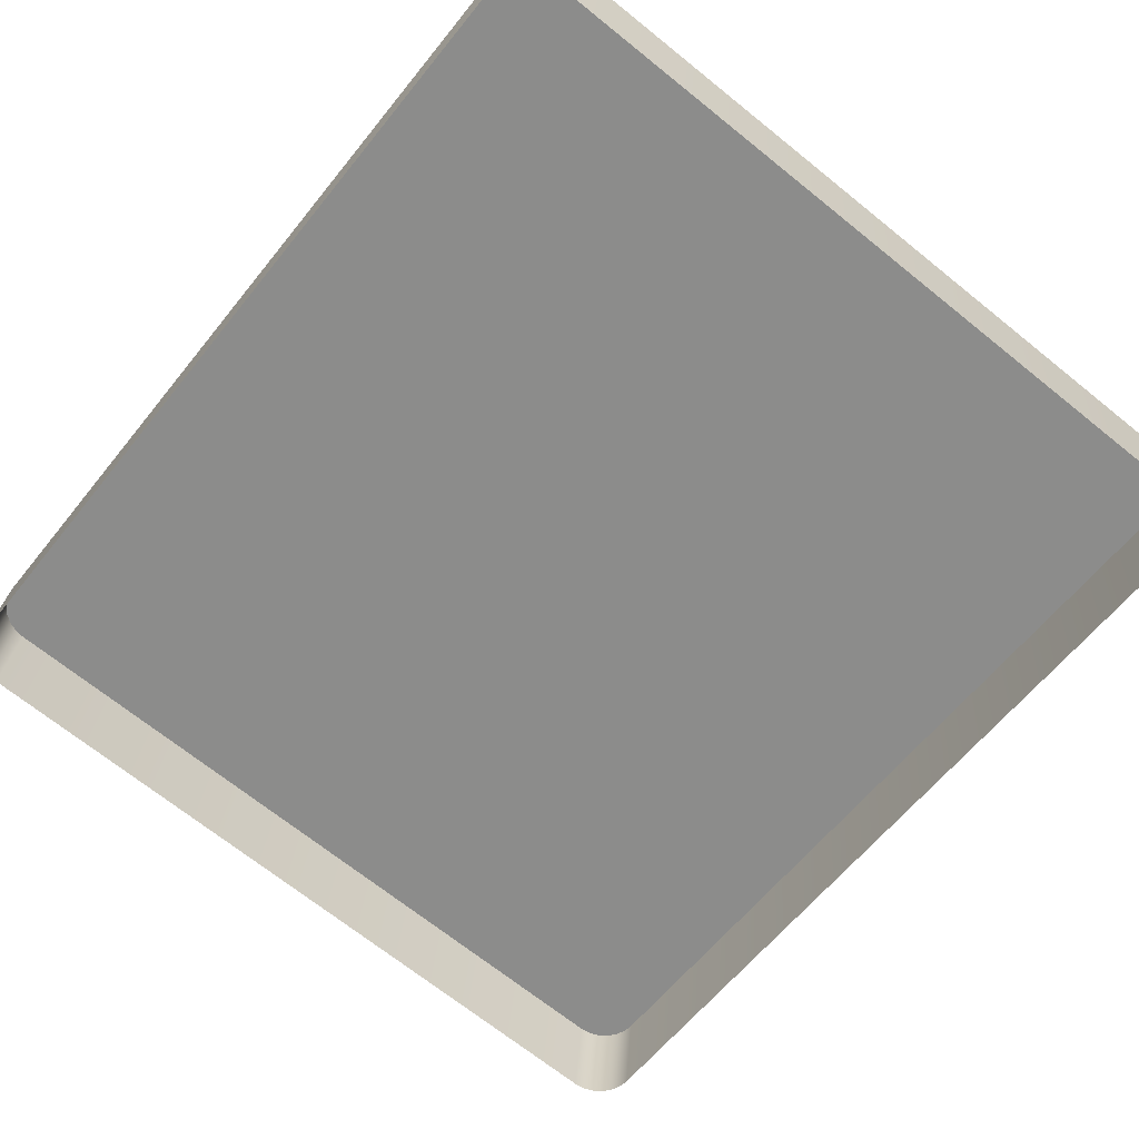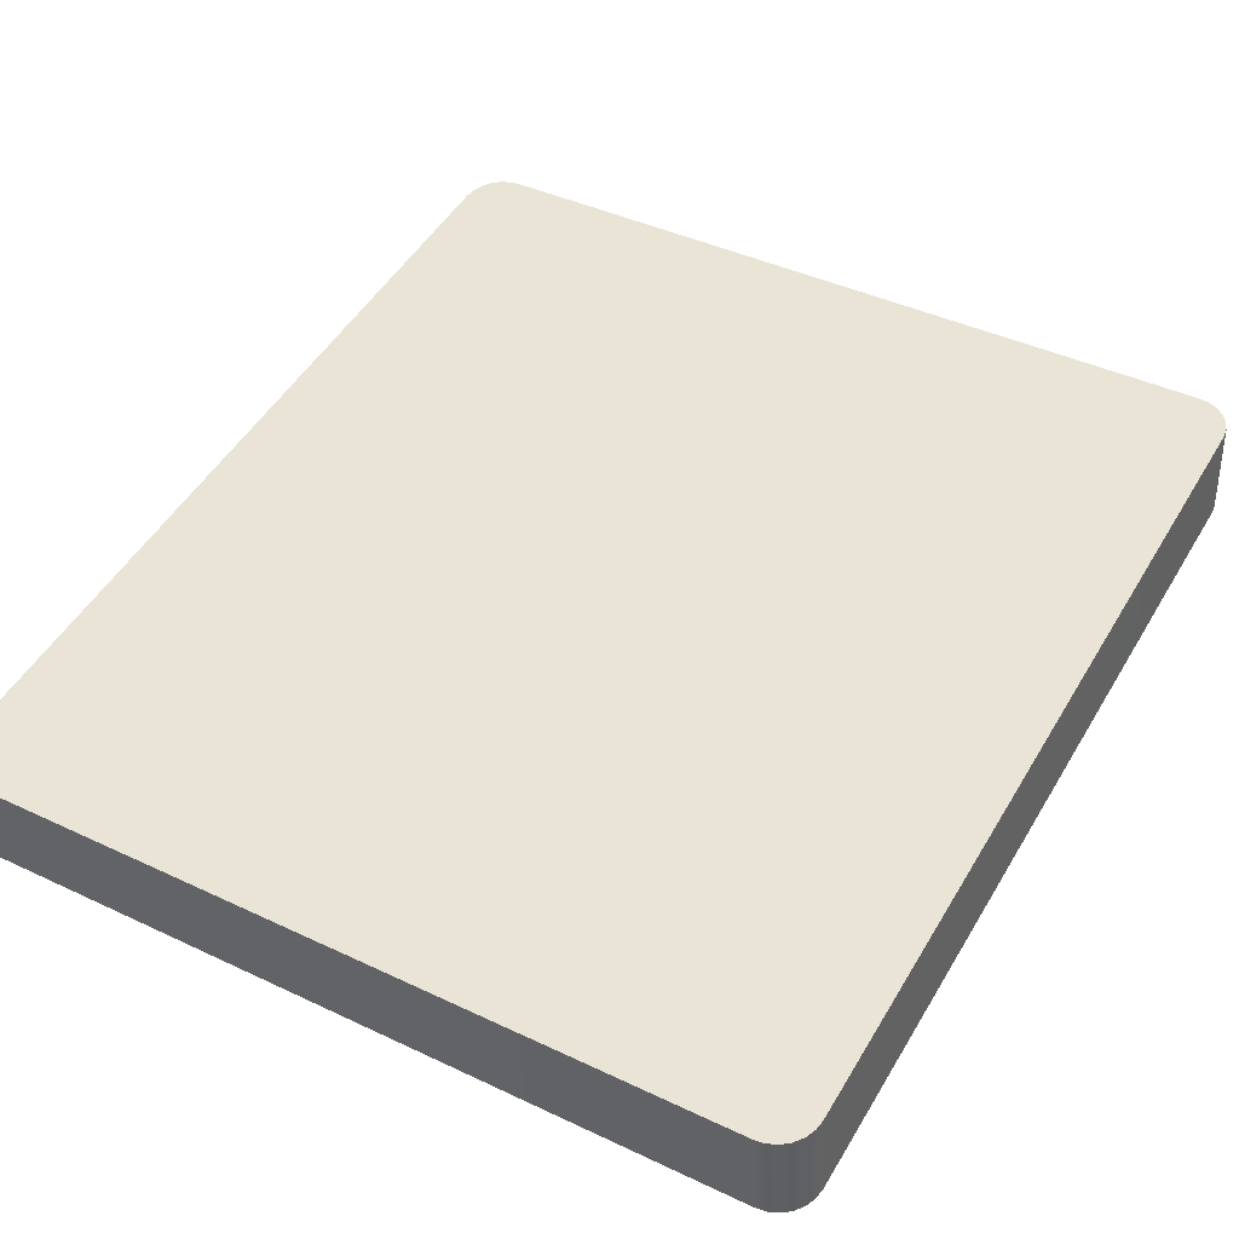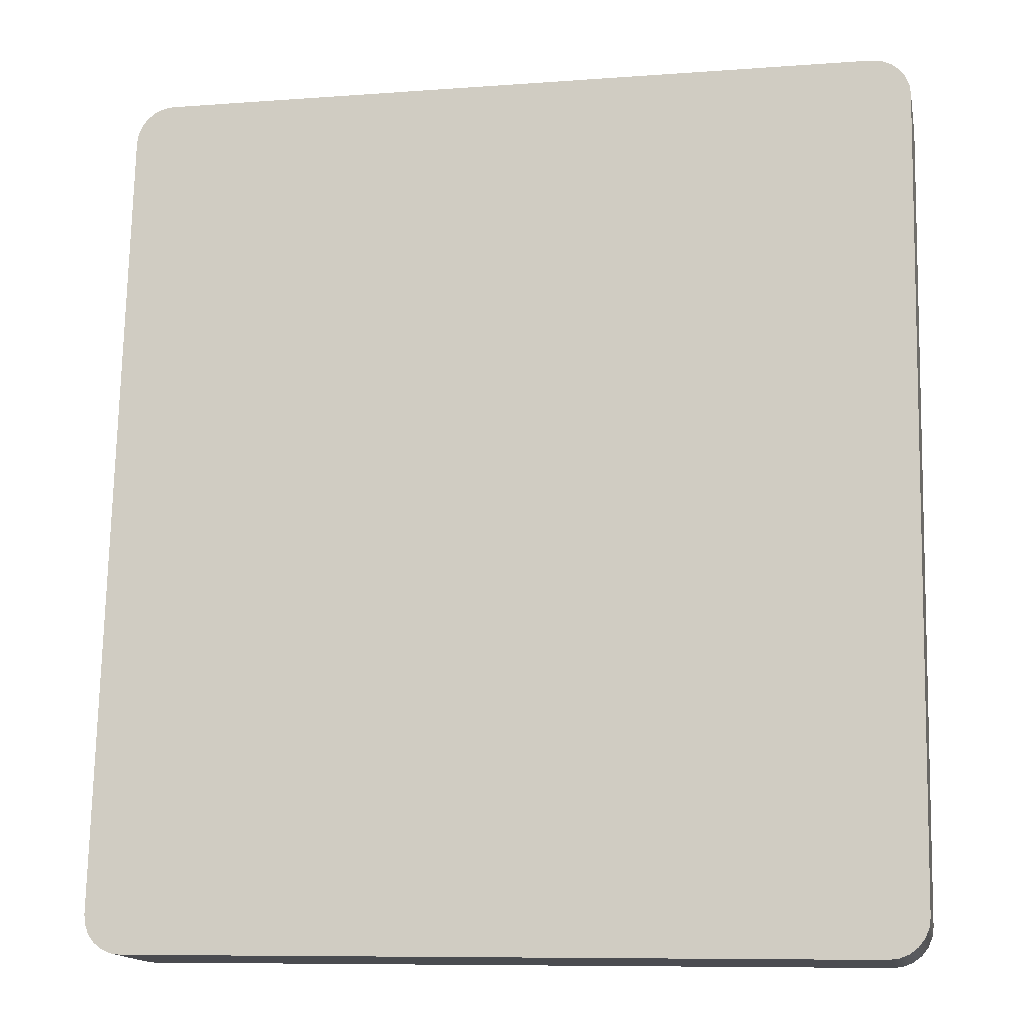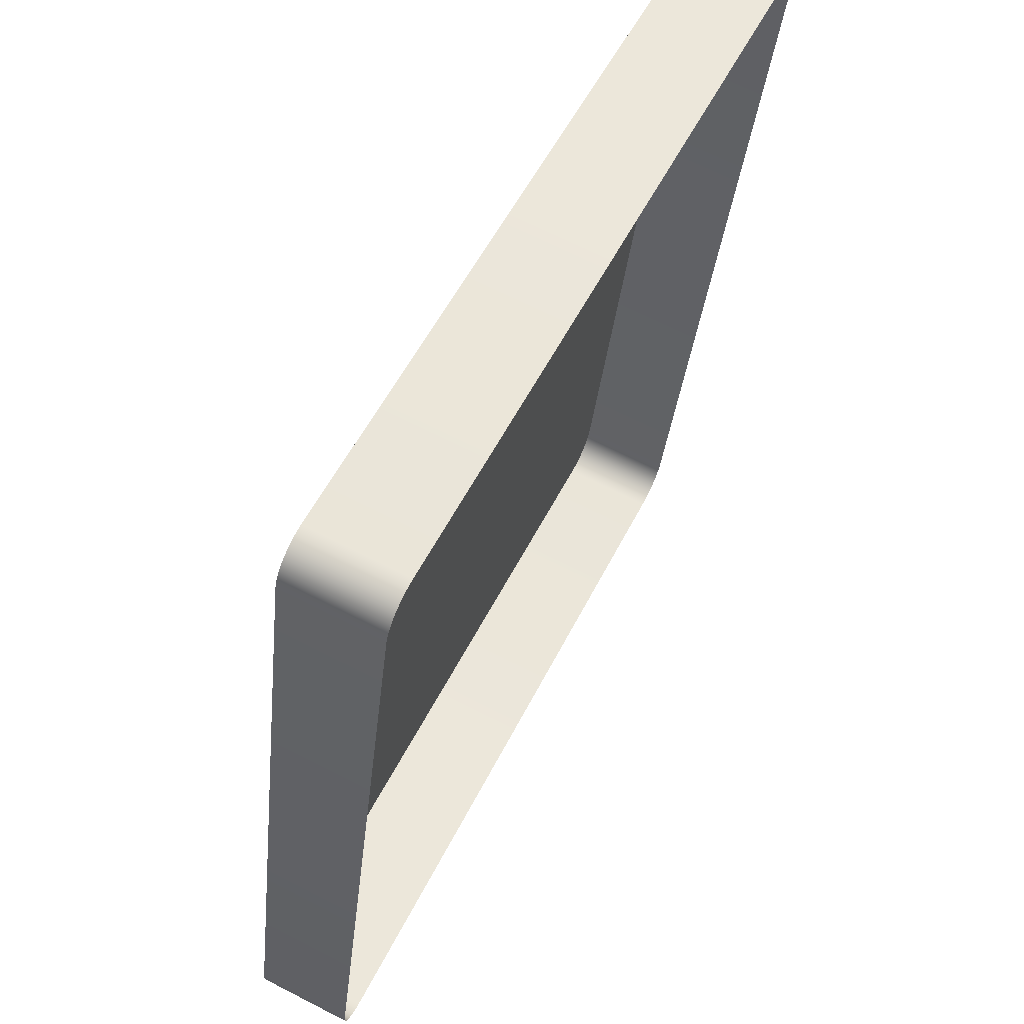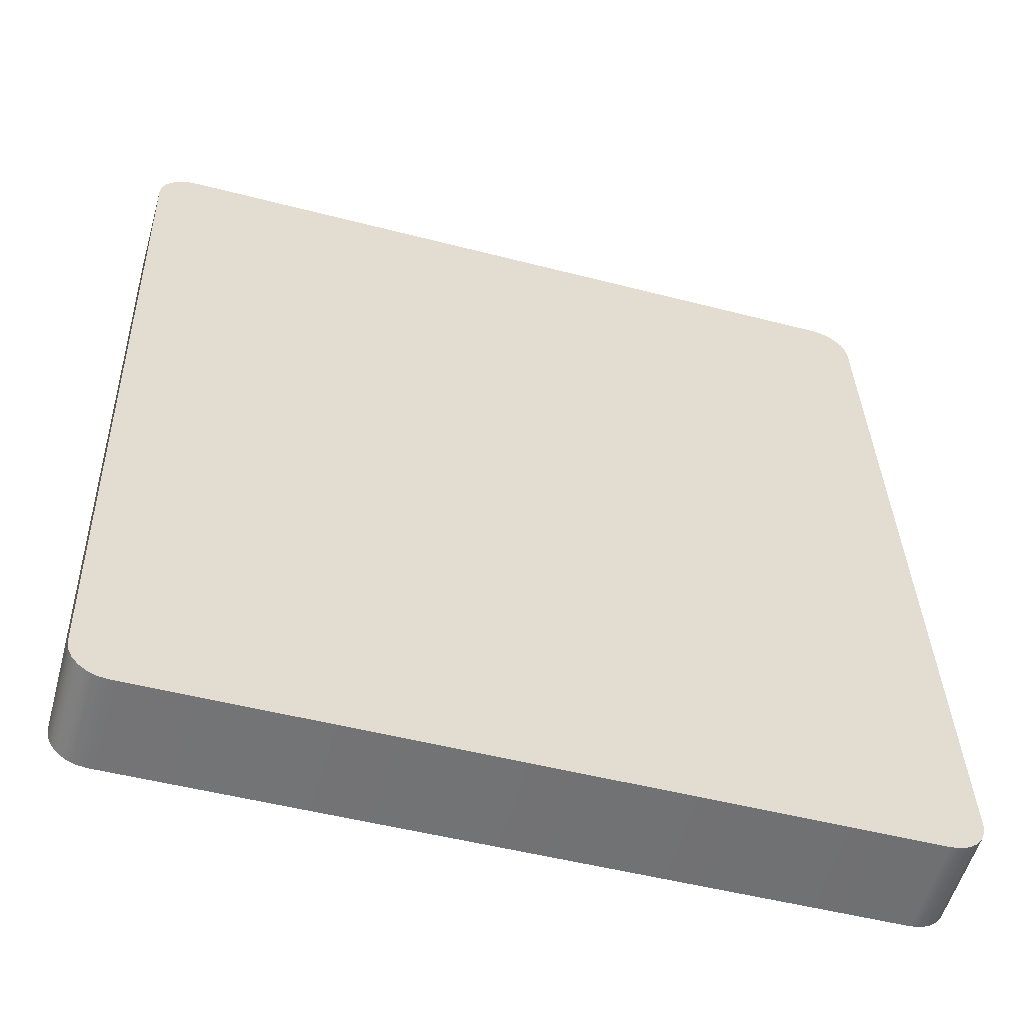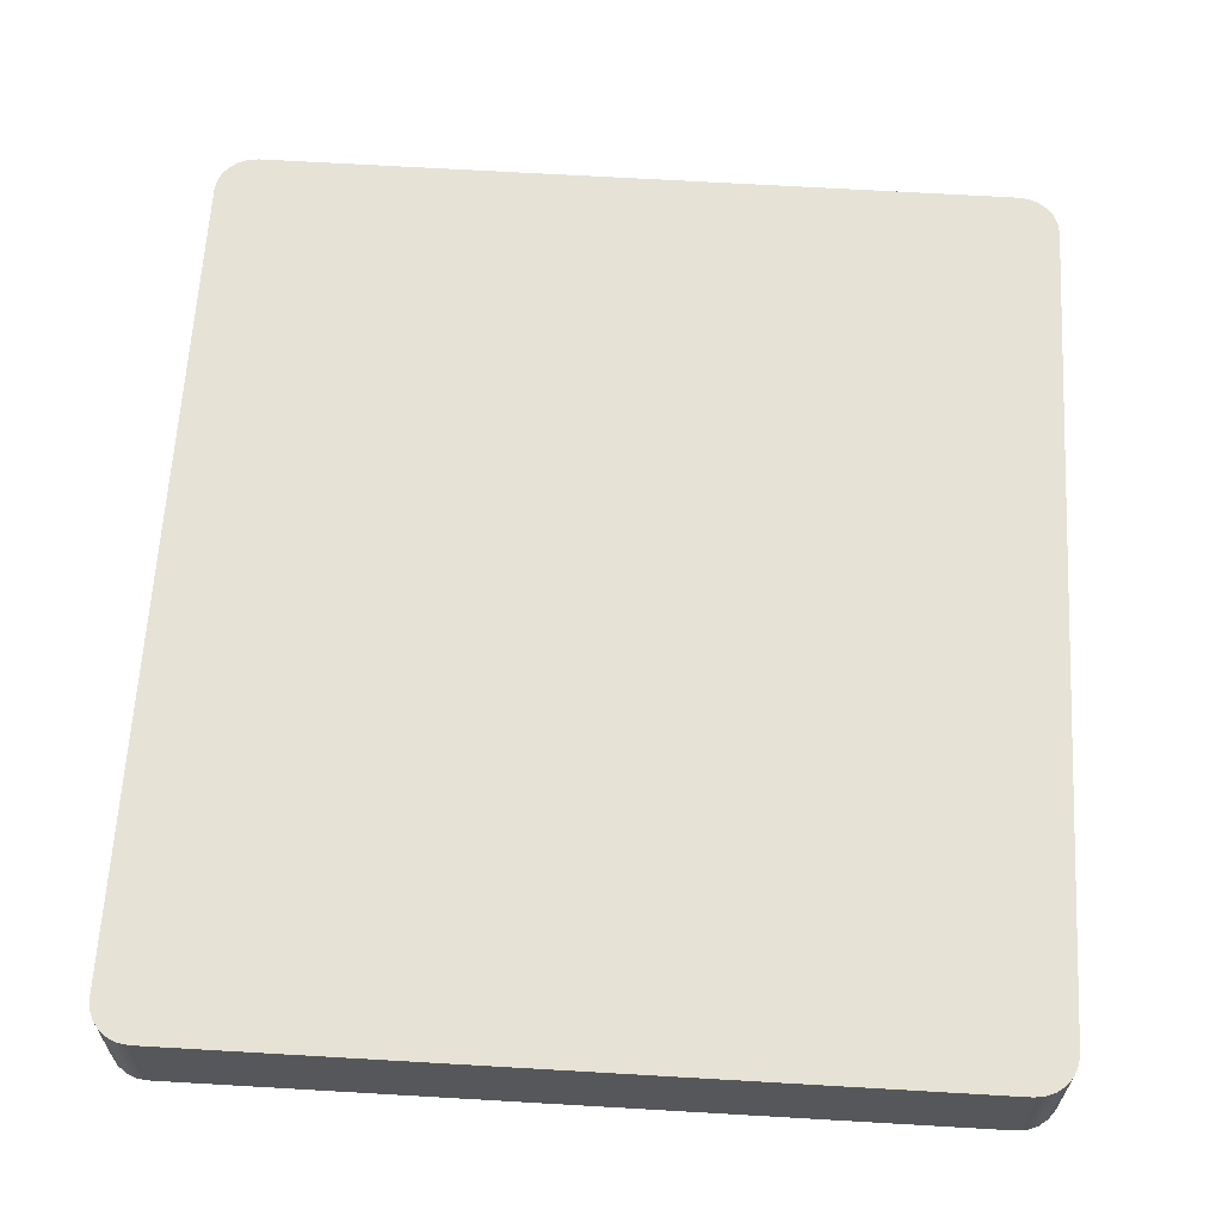
<metadata>
{"format":"obj","ext":"obj","renderer":"f3d","projection":"perspective","resolution":1024,"background":"white","views":[{"elev":-69.6,"azim":-38.8,"up":"+Y"},{"elev":41.8,"azim":29.7,"up":"+Y"},{"elev":-8.8,"azim":-168.6,"up":"+Z"},{"elev":54.6,"azim":-63.7,"up":"+Z"},{"elev":-49.4,"azim":163.9,"up":"+Z"},{"elev":69.4,"azim":-176.7,"up":"+Y"}]}
</metadata>
<code>
o mesh76/mesh76-geometry#mesh76-geometry
v -0.6412 -0.01219 0.4196
v -0.6424 -0.0248 0.4177
v -0.6412 -0.02485 0.4182
v -0.6424 -0.01214 0.4191
v -0.6398 -0.01221 0.4197
v -0.6424 0.000574 0.3049
v -0.6434 -0.02471 0.4169
v -0.6398 -0.02487 0.4183
v -0.6412 0.00063 0.3044
v -0.6434 0.000485 0.3057
v -0.6434 -0.01205 0.4183
v -0.5438 -0.02487 0.4183
v -0.6398 0.000649 0.3042
v -0.6424 -0.01208 0.3035
v -0.6412 -0.01203 0.303
v -0.6442 -0.01193 0.4172
v -0.5438 -0.01221 0.4197
v -0.6398 -0.01201 0.3028
v -0.6442 0.00037 0.3067
v -0.6434 -0.01217 0.3043
v -0.6442 -0.02459 0.4158
v -0.5425 -0.02485 0.4182
v -0.5438 0.000649 0.3042
v -0.5438 -0.01201 0.3028
v -0.6442 -0.01229 0.3053
v -0.6447 -0.0118 0.416
v -0.6447 0.000235 0.3079
v -0.5425 -0.01219 0.4196
v -0.6447 -0.01242 0.3065
v -0.6447 -0.02446 0.4146
v -0.5413 -0.0248 0.4177
v -0.5425 0.00063 0.3044
v -0.6449 -0.01166 0.4147
v -0.6449 9e-05 0.3092
v -0.6449 -0.01257 0.3078
v -0.5413 -0.01214 0.4191
v -0.5425 -0.01203 0.303
v -0.6449 -0.02431 0.4133
v -0.5402 -0.02471 0.4169
v -0.5413 0.000574 0.3049
v -0.5402 -0.01205 0.4183
v -0.5413 -0.01208 0.3035
v -0.5394 -0.01193 0.4172
v -0.5402 0.000485 0.3057
v -0.5394 -0.02459 0.4158
v -0.5402 -0.01217 0.3043
v -0.5389 -0.0118 0.416
v -0.5394 0.00037 0.3067
v -0.5394 -0.01229 0.3053
v -0.5389 -0.02446 0.4146
v -0.5388 -0.01166 0.4147
v -0.5389 0.000235 0.3079
v -0.5389 -0.01242 0.3065
v -0.5388 -0.02431 0.4133
v -0.5388 9e-05 0.3092
v -0.5388 -0.01257 0.3078
f 1 2 3
f 2 1 4
f 3 5 1
f 6 4 1
f 4 7 2
f 5 3 8
f 9 1 5
f 10 4 6
f 6 1 9
f 7 4 11
f 12 5 8
f 9 5 13
f 10 11 4
f 14 10 6
f 15 6 9
f 16 7 11
f 5 12 17
f 13 5 17
f 18 9 13
f 19 11 10
f 10 14 20
f 6 15 14
f 9 18 15
f 7 16 21
f 19 16 11
f 22 17 12
f 13 17 23
f 13 24 18
f 10 25 19
f 25 10 20
f 26 21 16
f 27 16 19
f 17 22 28
f 23 17 28
f 24 13 23
f 29 19 25
f 21 26 30
f 27 26 16
f 19 29 27
f 31 28 22
f 23 28 32
f 32 24 23
f 33 30 26
f 34 26 27
f 35 27 29
f 28 31 36
f 32 28 36
f 24 32 37
f 30 33 38
f 26 34 33
f 27 35 34
f 39 36 31
f 32 36 40
f 40 37 32
f 34 38 33
f 38 34 35
f 36 39 41
f 40 36 41
f 37 40 42
f 39 43 41
f 40 41 44
f 44 42 40
f 43 39 45
f 44 41 43
f 42 44 46
f 45 47 43
f 44 43 48
f 44 49 46
f 47 45 50
f 48 43 47
f 49 44 48
f 50 51 47
f 48 47 52
f 48 53 49
f 51 50 54
f 52 47 51
f 53 48 52
f 54 55 51
f 52 51 55
f 52 56 53
f 55 54 56
f 56 52 55
f 3 2 1
f 4 1 2
f 1 5 3
f 1 4 6
f 2 7 4
f 8 3 5
f 5 1 9
f 6 4 10
f 9 1 6
f 11 4 7
f 8 5 12
f 13 5 9
f 4 11 10
f 6 10 14
f 9 6 15
f 11 7 16
f 17 12 5
f 17 5 13
f 13 9 18
f 10 11 19
f 20 14 10
f 14 15 6
f 15 18 9
f 21 16 7
f 11 16 19
f 12 17 22
f 23 17 13
f 18 24 13
f 19 25 10
f 20 10 25
f 16 21 26
f 19 16 27
f 28 22 17
f 28 17 23
f 23 13 24
f 25 19 29
f 30 26 21
f 16 26 27
f 27 29 19
f 22 28 31
f 32 28 23
f 23 24 32
f 26 30 33
f 27 26 34
f 29 27 35
f 36 31 28
f 36 28 32
f 37 32 24
f 38 33 30
f 33 34 26
f 34 35 27
f 31 36 39
f 40 36 32
f 32 37 40
f 33 38 34
f 35 34 38
f 41 39 36
f 41 36 40
f 42 40 37
f 41 43 39
f 44 41 40
f 40 42 44
f 45 39 43
f 43 41 44
f 46 44 42
f 43 47 45
f 48 43 44
f 46 49 44
f 50 45 47
f 47 43 48
f 48 44 49
f 47 51 50
f 52 47 48
f 49 53 48
f 54 50 51
f 51 47 52
f 52 48 53
f 51 55 54
f 55 51 52
f 53 56 52
f 56 54 55
f 55 52 56

</code>
